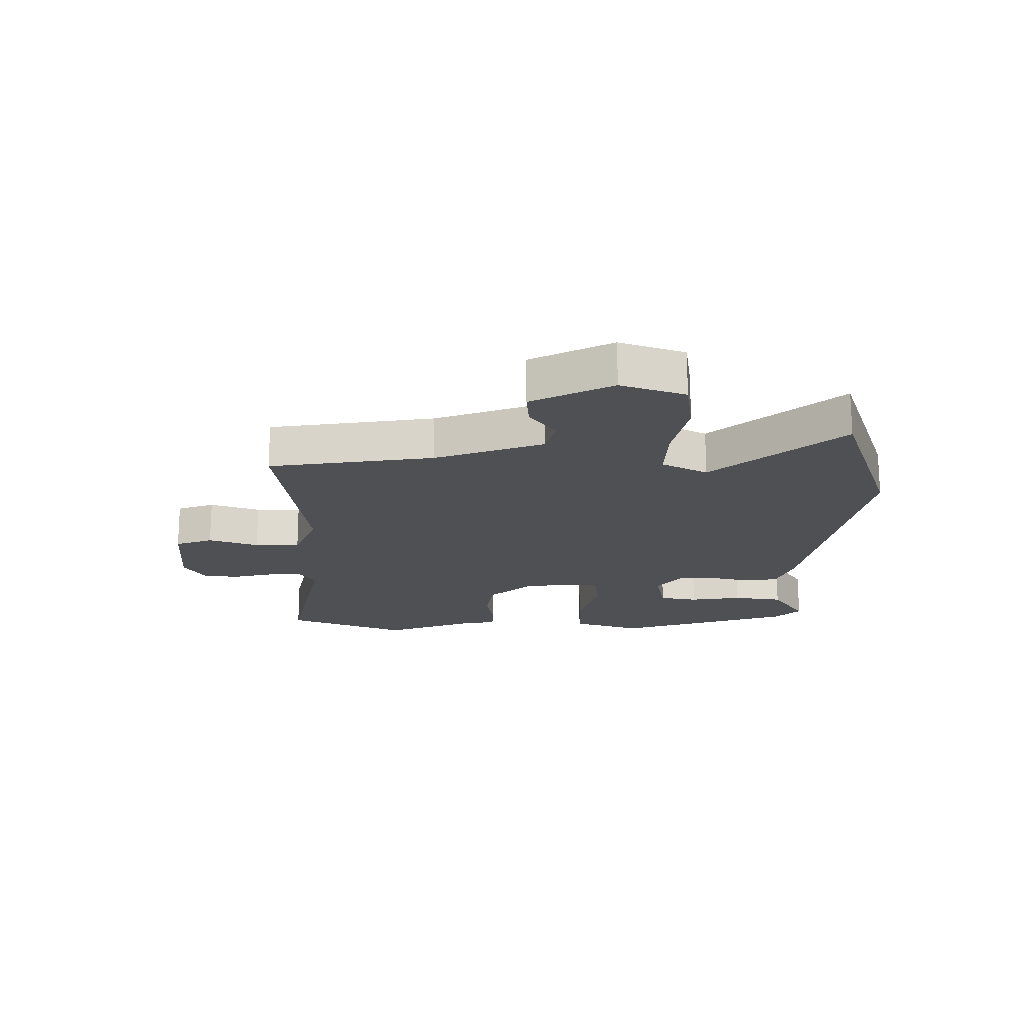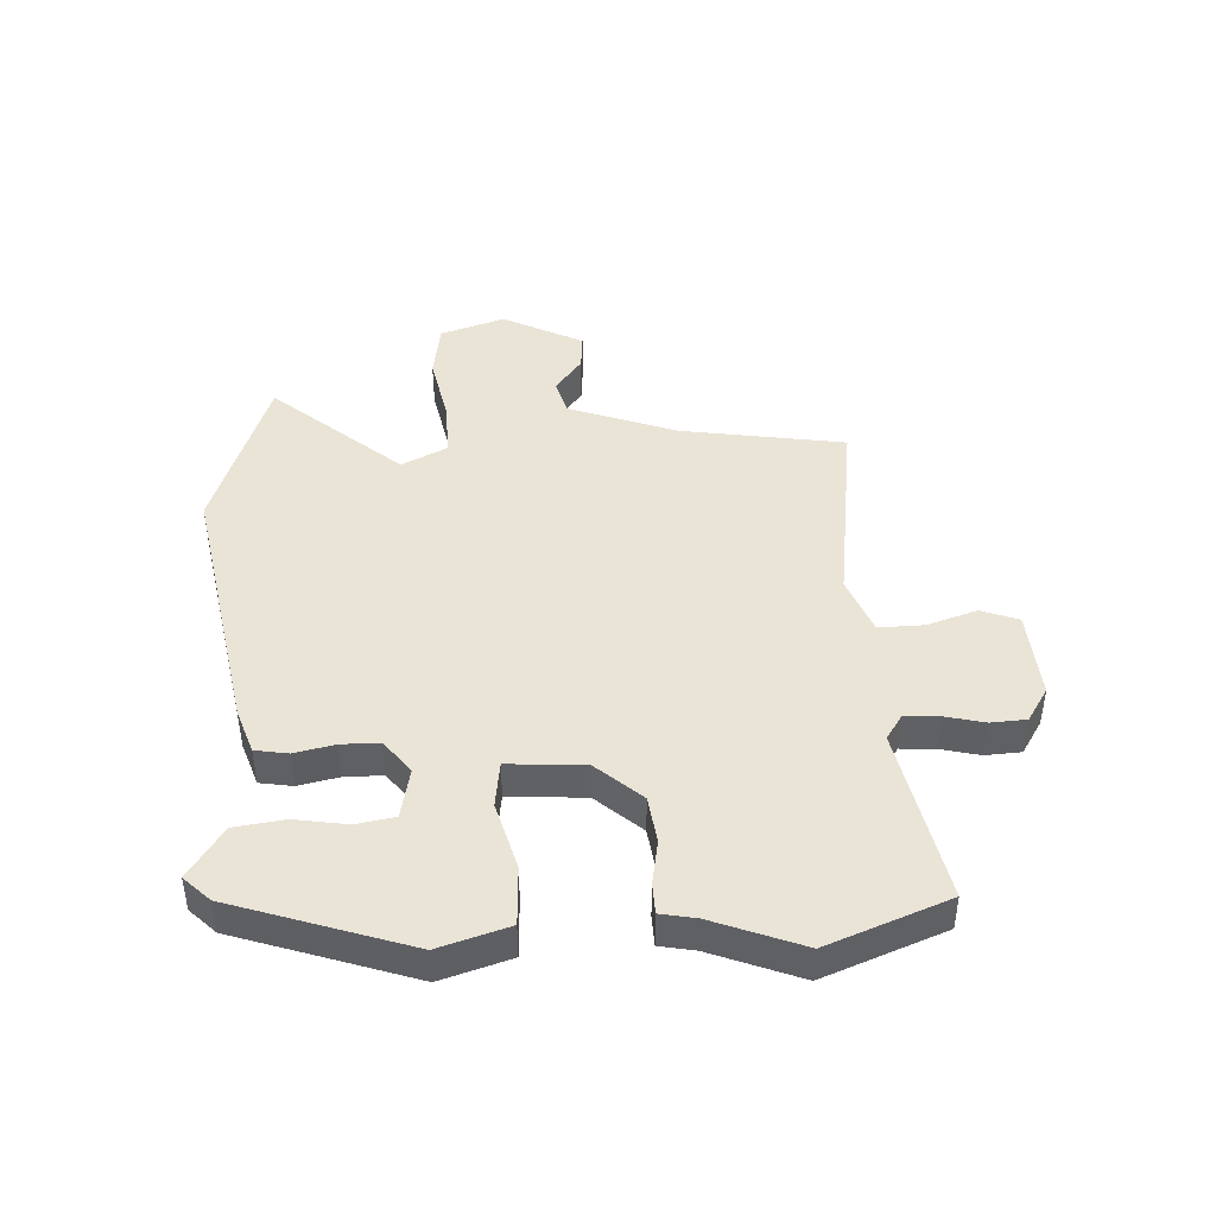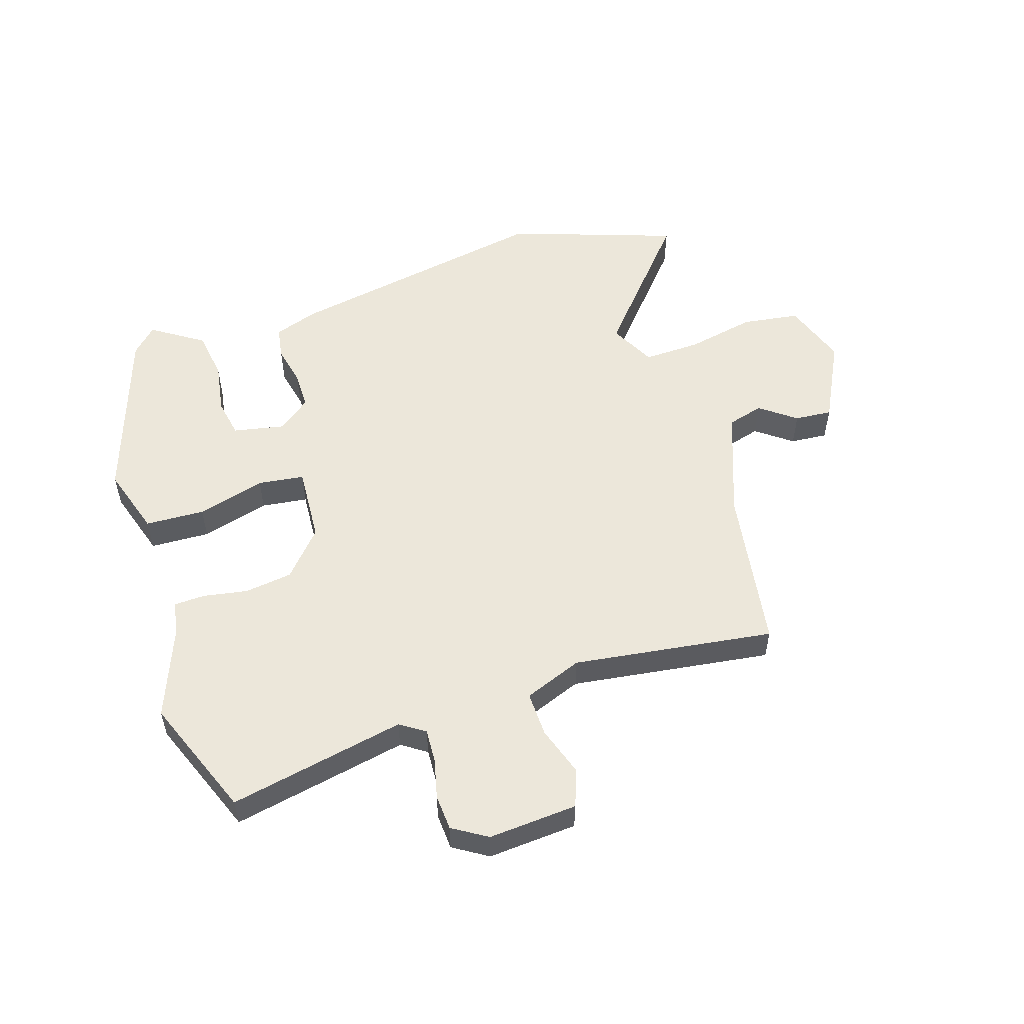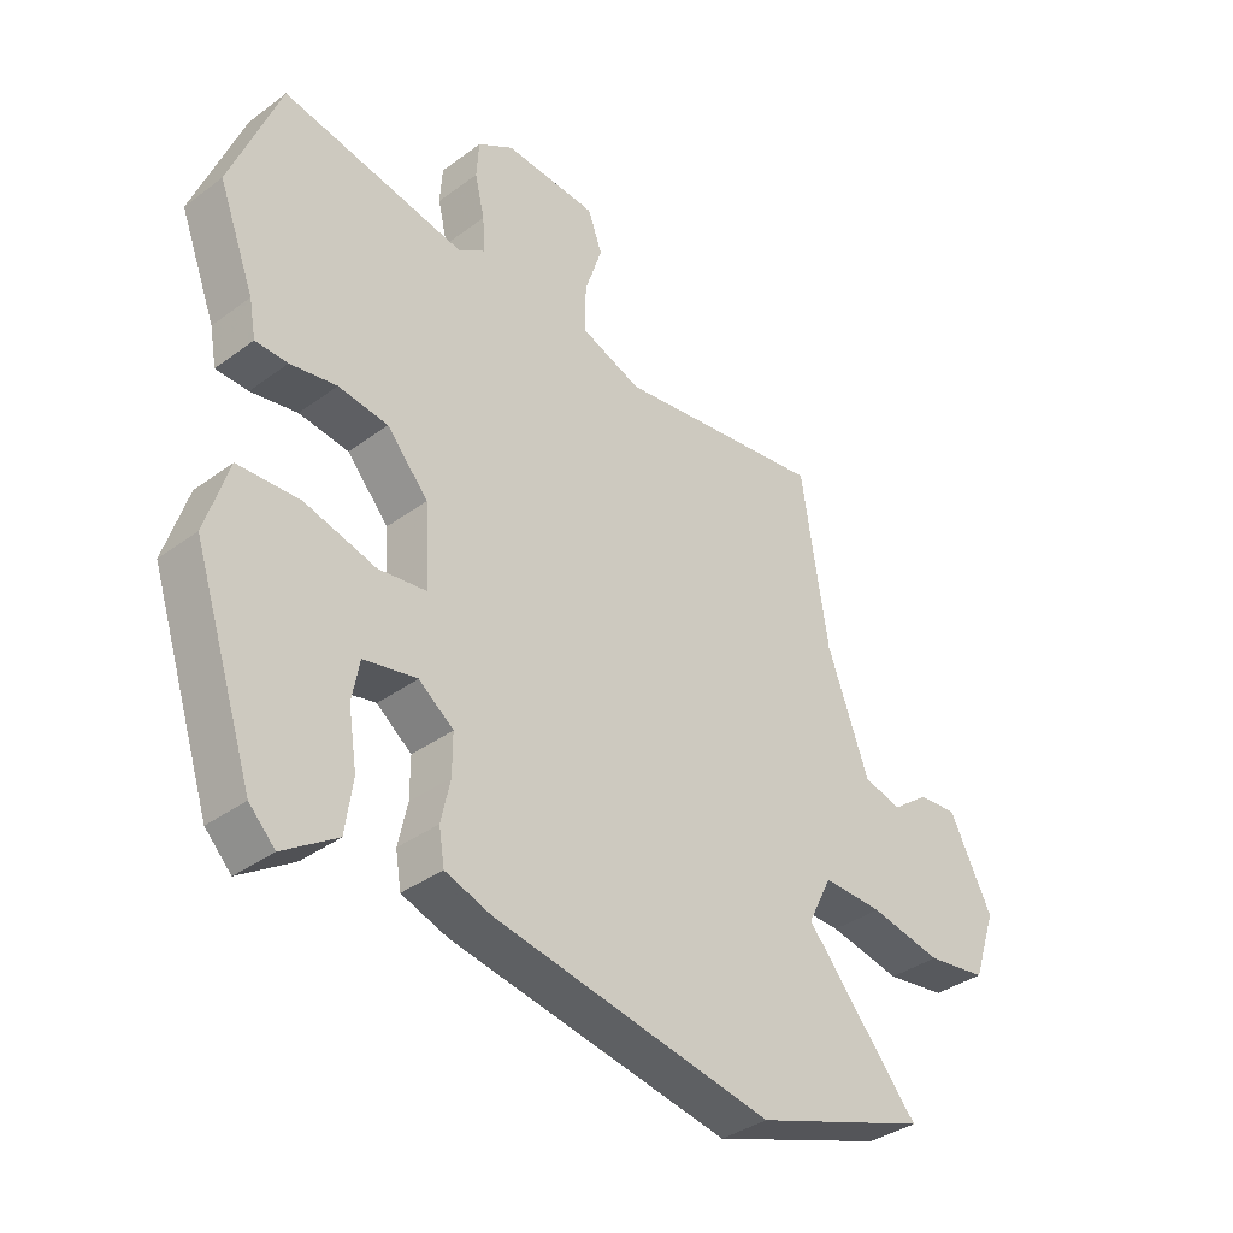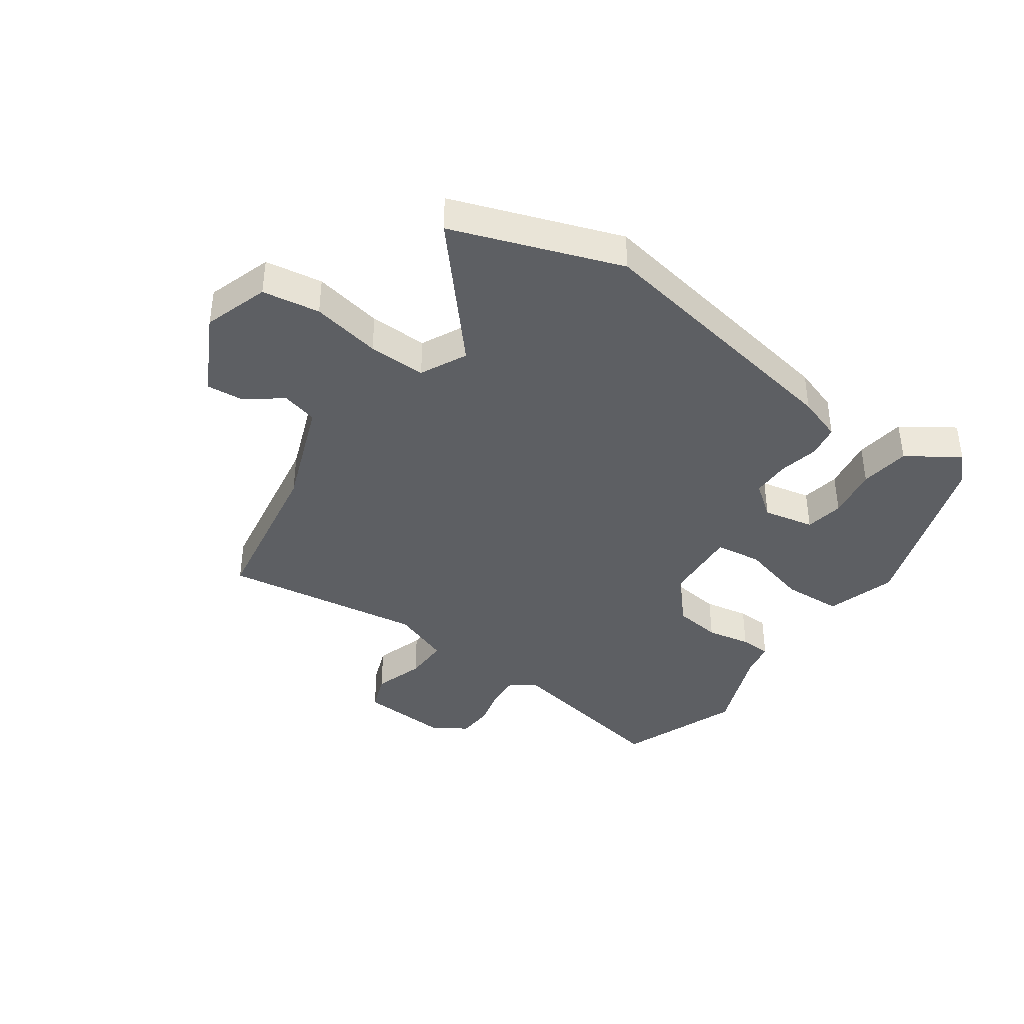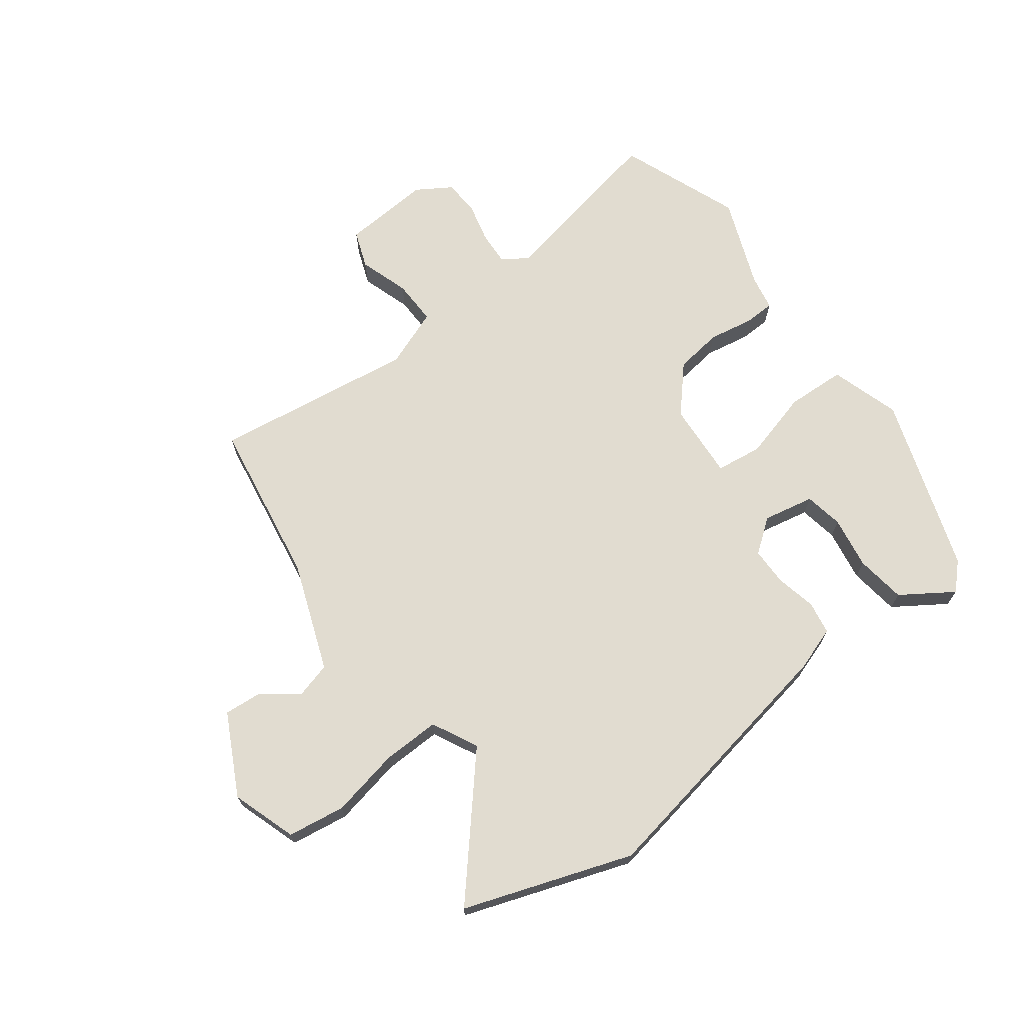
<metadata>
{"format":"obj","ext":"obj","renderer":"f3d","projection":"perspective","resolution":1024,"background":"white","views":[{"elev":-18.6,"azim":89.4,"up":"+Y"},{"elev":43.8,"azim":-92.6,"up":"+Y"},{"elev":53.9,"azim":-17.7,"up":"+Y"},{"elev":-36.5,"azim":-46.2,"up":"+Z"},{"elev":-39.8,"azim":145.4,"up":"+Y"},{"elev":69.4,"azim":143.5,"up":"+Y"}]}
</metadata>
<code>
v -0.566 0.07 0.332
v -0.486 0.07 0.535
v -0.189 0.07 0.475
v -0.147 0.07 0.503
v -0.15 0.07 0.56
v -0.166 0.07 0.627
v -0.162 0.07 0.687
v -0.104 0.07 0.723
v 0.046 0.07 0.712
v 0.069 0.07 0.649
v 0.041 0.07 0.565
v 0.039 0.07 0.489
v 0.137 0.07 0.451
v 0.476 0.07 0.497
v 0.519 0.07 0.22
v 0.586 0.07 0.038
v 0.647 0.07 0.021
v 0.707 0.07 0.066
v 0.77 0.07 0.071
v 0.839 0.07 -0.065
v 0.802 0.07 -0.174
v 0.705 0.07 -0.188
v 0.589 0.07 -0.164
v 0.492 0.07 -0.161
v 0.453 0.07 -0.238
v 0.637 0.07 -0.453
v 0.354 0.07 -0.55
v -0.097 0.07 -0.466
v -0.172 0.07 -0.44
v -0.181 0.07 -0.385
v -0.166 0.07 -0.317
v -0.166 0.07 -0.253
v -0.222 0.07 -0.21
v -0.308 0.07 -0.227
v -0.32 0.07 -0.292
v -0.306 0.07 -0.38
v -0.318 0.07 -0.464
v -0.405 0.07 -0.521
v -0.447 0.07 -0.478
v -0.545 0.07 -0.182
v -0.508 0.07 -0.065
v -0.408 0.07 -0.061
v -0.293 0.07 -0.093
v -0.215 0.07 -0.083
v -0.223 0.07 0.046
v -0.29 0.07 0.122
v -0.37 0.07 0.133
v -0.445 0.07 0.12
v -0.497 0.07 0.122
v -0.508 0.07 0.181
v -0.566 0 0.332
v -0.486 0 0.535
v -0.189 0 0.475
v -0.147 0 0.503
v -0.15 0 0.56
v -0.166 0 0.627
v -0.162 0 0.687
v -0.104 0 0.723
v 0.046 0 0.712
v 0.069 0 0.649
v 0.041 0 0.565
v 0.039 0 0.489
v 0.137 0 0.451
v 0.476 0 0.497
v 0.519 0 0.22
v 0.586 0 0.038
v 0.647 0 0.021
v 0.707 0 0.066
v 0.77 0 0.071
v 0.839 0 -0.065
v 0.802 0 -0.174
v 0.705 0 -0.188
v 0.589 0 -0.164
v 0.492 0 -0.161
v 0.453 0 -0.238
v 0.637 0 -0.453
v 0.354 0 -0.55
v -0.097 0 -0.466
v -0.172 0 -0.44
v -0.181 0 -0.385
v -0.166 0 -0.317
v -0.166 0 -0.253
v -0.222 0 -0.21
v -0.308 0 -0.227
v -0.32 0 -0.292
v -0.306 0 -0.38
v -0.318 0 -0.464
v -0.405 0 -0.521
v -0.447 0 -0.478
v -0.545 0 -0.182
v -0.508 0 -0.065
v -0.408 0 -0.061
v -0.293 0 -0.093
v -0.215 0 -0.083
v -0.223 0 0.046
v -0.29 0 0.122
v -0.37 0 0.133
v -0.445 0 0.12
v -0.497 0 0.122
v -0.508 0 0.181
f 47 48 49 50
f 46 47 50 1
f 40 41 42 43
f 40 43 44
f 35 36 37 38
f 34 35 38 39
f 28 29 30 31
f 28 31 32
f 25 26 27 28
f 24 25 28 32
f 20 21 22 23
f 20 23 24
f 17 18 19 20
f 16 17 20 24
f 15 16 24 32
f 13 14 15 32
f 8 9 10 11
f 8 11 12
f 5 6 7 8
f 4 5 8 12
f 3 4 12 13
f 46 1 2 3
f 45 46 3 13
f 44 45 13 32
f 34 39 40
f 33 34 40 44
f 32 33 44
f 100 99 98 97
f 51 100 97 96
f 93 92 91 90
f 94 93 90
f 88 87 86 85
f 89 88 85 84
f 81 80 79 78
f 82 81 78
f 78 77 76 75
f 82 78 75 74
f 73 72 71 70
f 74 73 70
f 70 69 68 67
f 74 70 67 66
f 82 74 66 65
f 82 65 64 63
f 61 60 59 58
f 62 61 58
f 58 57 56 55
f 62 58 55 54
f 63 62 54 53
f 53 52 51 96
f 63 53 96 95
f 82 63 95 94
f 90 89 84
f 94 90 84 83
f 94 83 82
f 1 51 52 2
f 2 52 53 3
f 3 53 54 4
f 4 54 55 5
f 5 55 56 6
f 6 56 57 7
f 7 57 58 8
f 8 58 59 9
f 9 59 60 10
f 10 60 61 11
f 11 61 62 12
f 12 62 63 13
f 13 63 64 14
f 14 64 65 15
f 15 65 66 16
f 16 66 67 17
f 17 67 68 18
f 18 68 69 19
f 19 69 70 20
f 20 70 71 21
f 21 71 72 22
f 22 72 73 23
f 23 73 74 24
f 24 74 75 25
f 25 75 76 26
f 26 76 77 27
f 27 77 78 28
f 28 78 79 29
f 29 79 80 30
f 30 80 81 31
f 31 81 82 32
f 32 82 83 33
f 33 83 84 34
f 34 84 85 35
f 35 85 86 36
f 36 86 87 37
f 37 87 88 38
f 38 88 89 39
f 39 89 90 40
f 40 90 91 41
f 41 91 92 42
f 42 92 93 43
f 43 93 94 44
f 44 94 95 45
f 45 95 96 46
f 46 96 97 47
f 47 97 98 48
f 48 98 99 49
f 49 99 100 50
f 50 100 51 1

</code>
